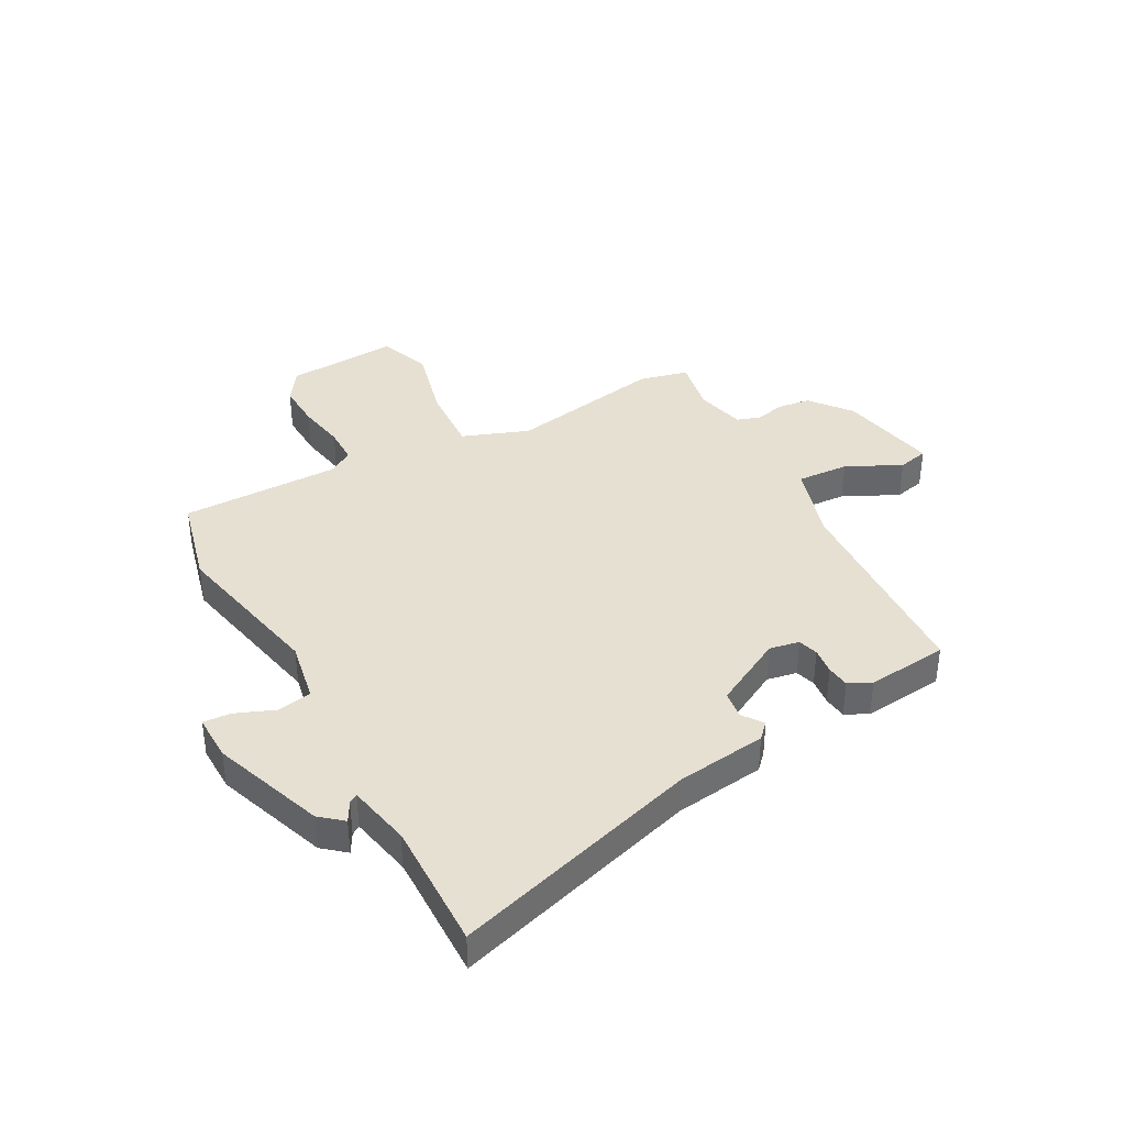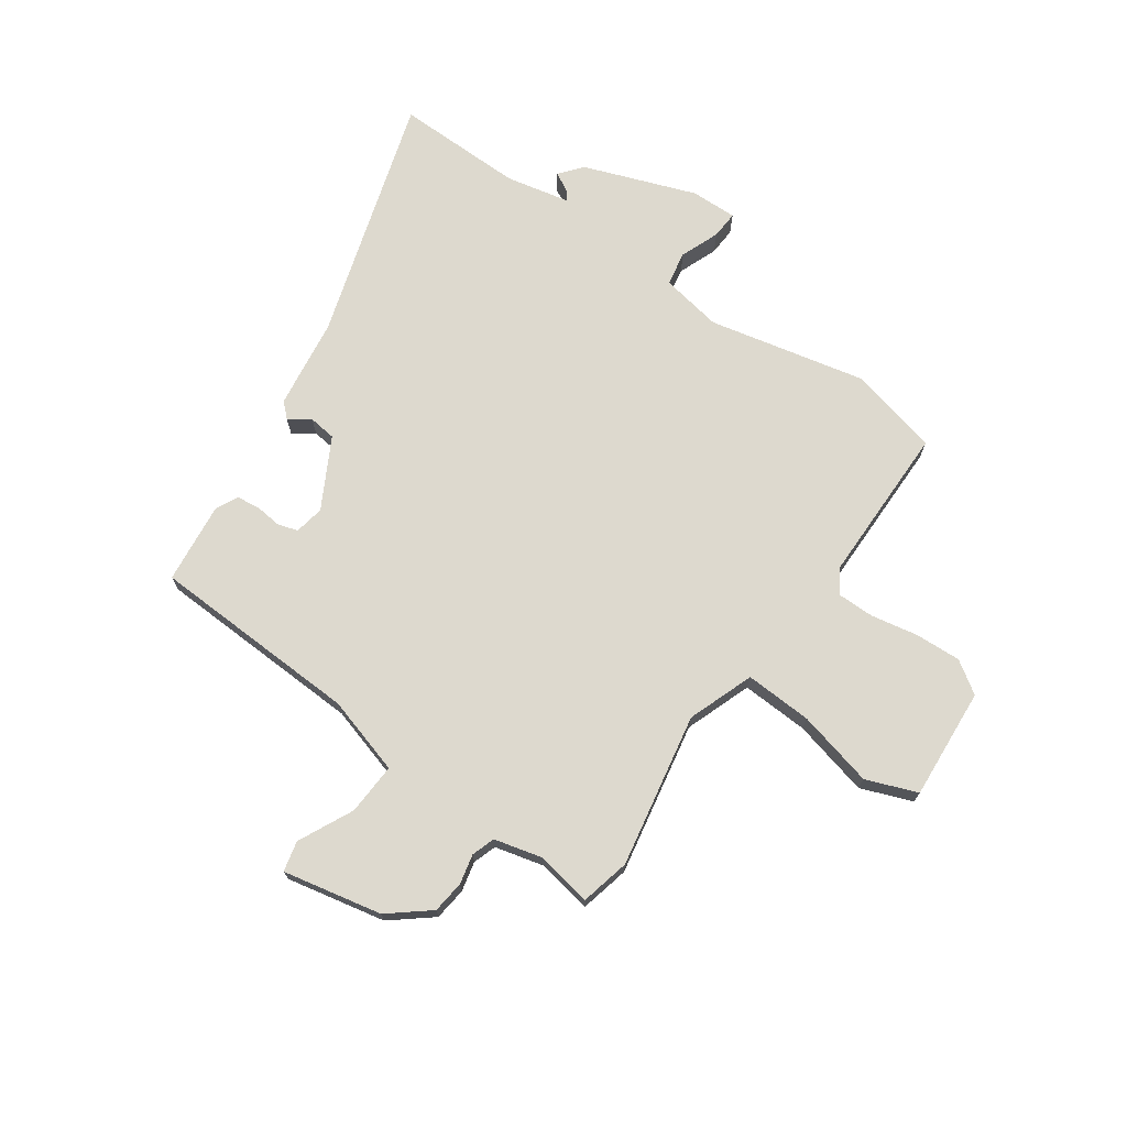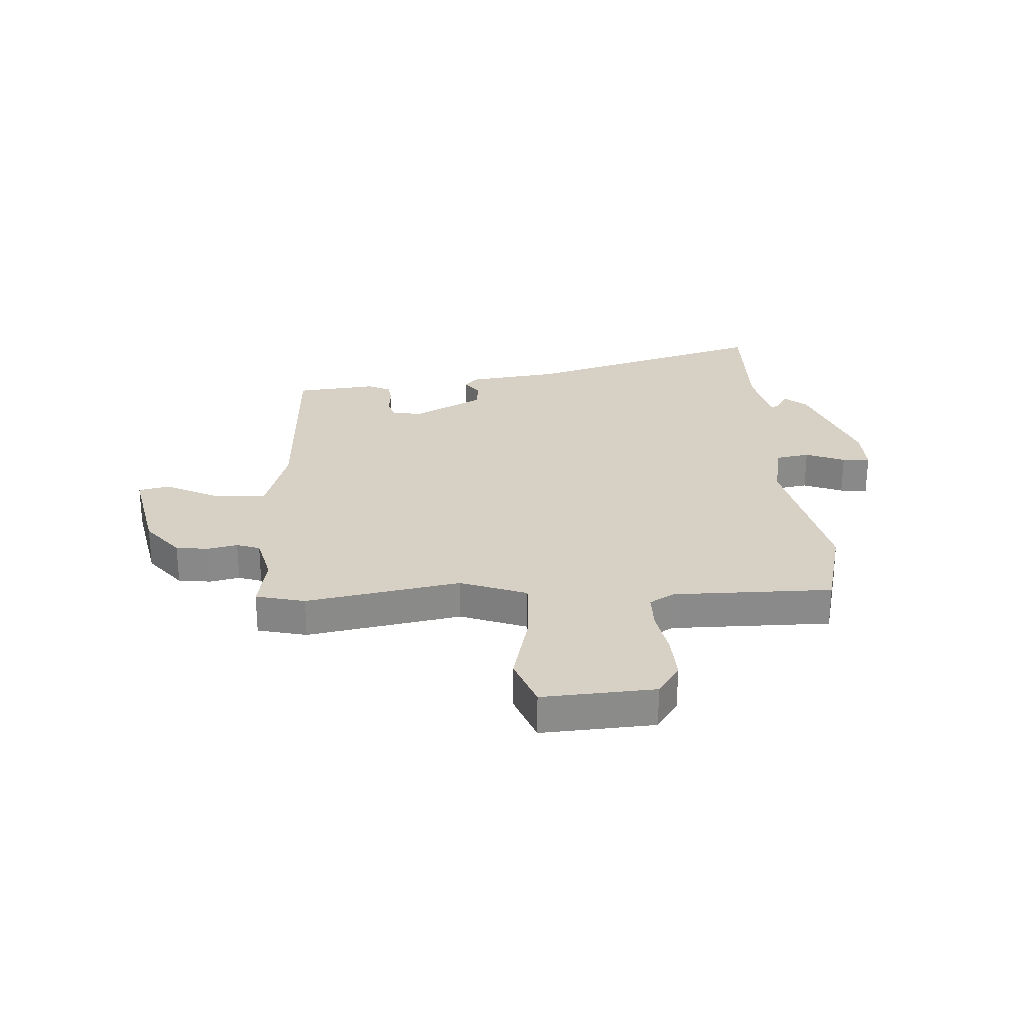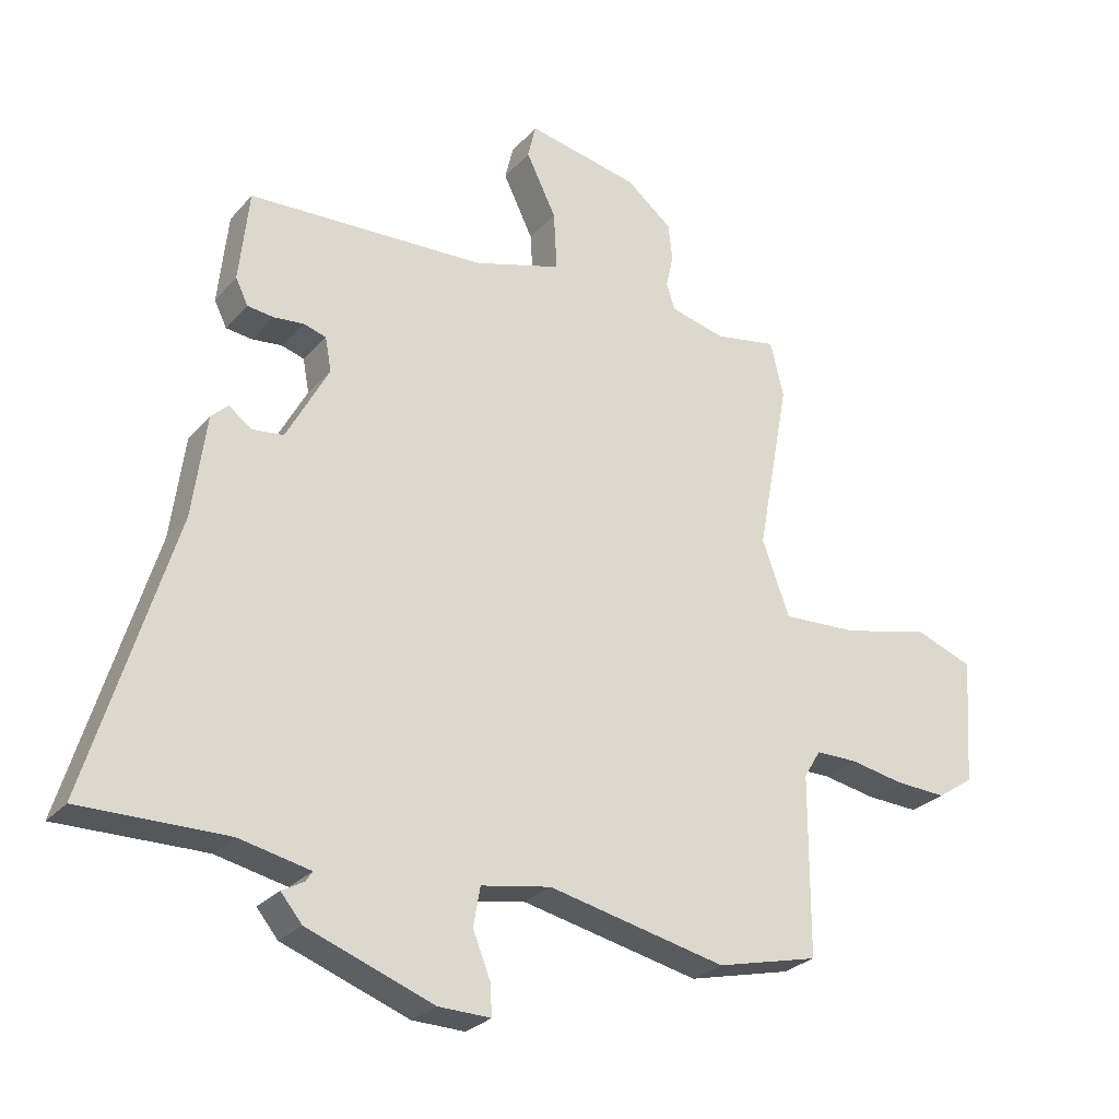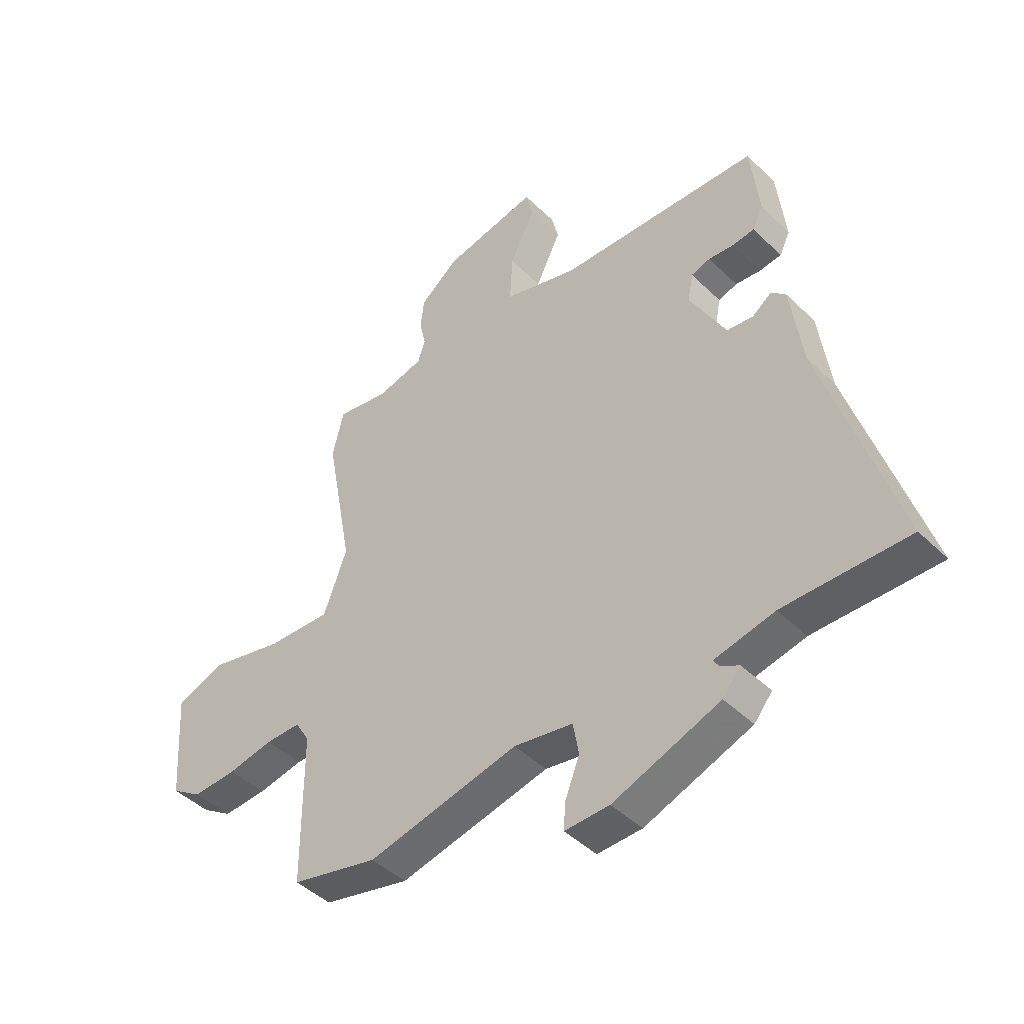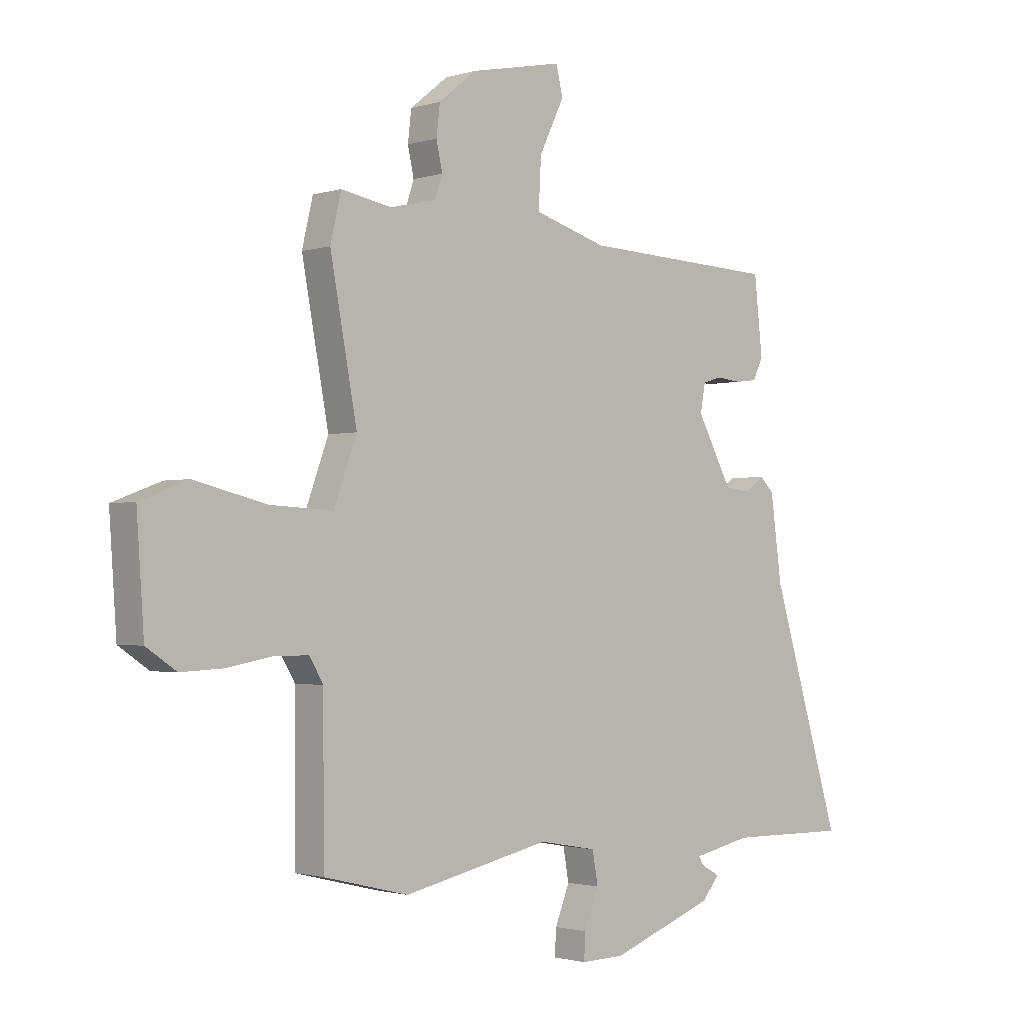
<metadata>
{"format":"obj","ext":"obj","renderer":"f3d","projection":"perspective","resolution":1024,"background":"white","views":[{"elev":38.5,"azim":-118.2,"up":"+Y"},{"elev":71.7,"azim":35.0,"up":"+Y"},{"elev":26.7,"azim":86.9,"up":"+Y"},{"elev":-27.2,"azim":-31.9,"up":"+Z"},{"elev":-45.0,"azim":-138.1,"up":"+Z"},{"elev":-1.7,"azim":137.7,"up":"+Z"}]}
</metadata>
<code>
v 0.521 0.07 -0.495
v 0.357 0.07 -0.535
v 0.072 0.07 -0.473
v -0.04 0.07 -0.493
v -0.051 0.07 -0.555
v -0.023 0.07 -0.626
v -0.02 0.07 -0.676
v -0.104 0.07 -0.674
v -0.306 0.07 -0.6
v -0.34 0.07 -0.559
v -0.304 0.07 -0.539
v -0.294 0.07 -0.523
v -0.407 0.07 -0.499
v -0.435 0.07 -0.499
v -0.641 0.07 -0.502
v -0.505 0.07 -0.056
v -0.483 0.07 0.107
v -0.456 0.07 0.133
v -0.419 0.07 0.106
v -0.369 0.07 0.112
v -0.301 0.07 0.238
v -0.311 0.07 0.292
v -0.347 0.07 0.303
v -0.395 0.07 0.298
v -0.437 0.07 0.303
v -0.457 0.07 0.344
v -0.441 0.07 0.491
v -0.06 0.07 0.507
v 0.081 0.07 0.549
v 0.076 0.07 0.643
v 0.028 0.07 0.742
v 0.041 0.07 0.797
v 0.22 0.07 0.76
v 0.293 0.07 0.701
v 0.3 0.07 0.642
v 0.288 0.07 0.588
v 0.302 0.07 0.546
v 0.39 0.07 0.524
v 0.49 0.07 0.542
v 0.511 0.07 0.453
v 0.459 0.07 0.174
v 0.503 0.07 0.054
v 0.625 0.07 0.06
v 0.764 0.07 0.094
v 0.857 0.07 0.059
v 0.843 0.07 -0.144
v 0.785 0.07 -0.183
v 0.702 0.07 -0.179
v 0.616 0.07 -0.163
v 0.549 0.07 -0.163
v 0.522 0.07 -0.208
v 0.521 0 -0.495
v 0.357 0 -0.535
v 0.072 0 -0.473
v -0.04 0 -0.493
v -0.051 0 -0.555
v -0.023 0 -0.626
v -0.02 0 -0.676
v -0.104 0 -0.674
v -0.306 0 -0.6
v -0.34 0 -0.559
v -0.304 0 -0.539
v -0.294 0 -0.523
v -0.407 0 -0.499
v -0.435 0 -0.499
v -0.641 0 -0.502
v -0.505 0 -0.056
v -0.483 0 0.107
v -0.456 0 0.133
v -0.419 0 0.106
v -0.369 0 0.112
v -0.301 0 0.238
v -0.311 0 0.292
v -0.347 0 0.303
v -0.395 0 0.298
v -0.437 0 0.303
v -0.457 0 0.344
v -0.441 0 0.491
v -0.06 0 0.507
v 0.081 0 0.549
v 0.076 0 0.643
v 0.028 0 0.742
v 0.041 0 0.797
v 0.22 0 0.76
v 0.293 0 0.701
v 0.3 0 0.642
v 0.288 0 0.588
v 0.302 0 0.546
v 0.39 0 0.524
v 0.49 0 0.542
v 0.511 0 0.453
v 0.459 0 0.174
v 0.503 0 0.054
v 0.625 0 0.06
v 0.764 0 0.094
v 0.857 0 0.059
v 0.843 0 -0.144
v 0.785 0 -0.183
v 0.702 0 -0.179
v 0.616 0 -0.163
v 0.549 0 -0.163
v 0.522 0 -0.208
f 46 47 48 49
f 46 49 50
f 43 44 45 46
f 42 43 46 50
f 41 42 50 51
f 38 39 40 41
f 37 38 41 51
f 33 34 35 36
f 30 31 32 33
f 29 30 33 36
f 28 29 36 37
f 26 27 28
f 23 24 25 26
f 22 23 26 28
f 21 22 28 37
f 16 17 18 19
f 14 15 16 19
f 13 14 19 20
f 12 13 20 21
f 8 9 10 11
f 8 11 12
f 5 6 7 8
f 4 5 8 12
f 3 4 12 21
f 3 21 37 51
f 1 2 3 51
f 100 99 98 97
f 101 100 97
f 97 96 95 94
f 101 97 94 93
f 102 101 93 92
f 92 91 90 89
f 102 92 89 88
f 87 86 85 84
f 84 83 82 81
f 87 84 81 80
f 88 87 80 79
f 79 78 77
f 77 76 75 74
f 79 77 74 73
f 88 79 73 72
f 70 69 68 67
f 70 67 66 65
f 71 70 65 64
f 72 71 64 63
f 62 61 60 59
f 63 62 59
f 59 58 57 56
f 63 59 56 55
f 72 63 55 54
f 102 88 72 54
f 102 54 53 52
f 1 52 53 2
f 2 53 54 3
f 3 54 55 4
f 4 55 56 5
f 5 56 57 6
f 6 57 58 7
f 7 58 59 8
f 8 59 60 9
f 9 60 61 10
f 10 61 62 11
f 11 62 63 12
f 12 63 64 13
f 13 64 65 14
f 14 65 66 15
f 15 66 67 16
f 16 67 68 17
f 17 68 69 18
f 18 69 70 19
f 19 70 71 20
f 20 71 72 21
f 21 72 73 22
f 22 73 74 23
f 23 74 75 24
f 24 75 76 25
f 25 76 77 26
f 26 77 78 27
f 27 78 79 28
f 28 79 80 29
f 29 80 81 30
f 30 81 82 31
f 31 82 83 32
f 32 83 84 33
f 33 84 85 34
f 34 85 86 35
f 35 86 87 36
f 36 87 88 37
f 37 88 89 38
f 38 89 90 39
f 39 90 91 40
f 40 91 92 41
f 41 92 93 42
f 42 93 94 43
f 43 94 95 44
f 44 95 96 45
f 45 96 97 46
f 46 97 98 47
f 47 98 99 48
f 48 99 100 49
f 49 100 101 50
f 50 101 102 51
f 51 102 52 1

</code>
